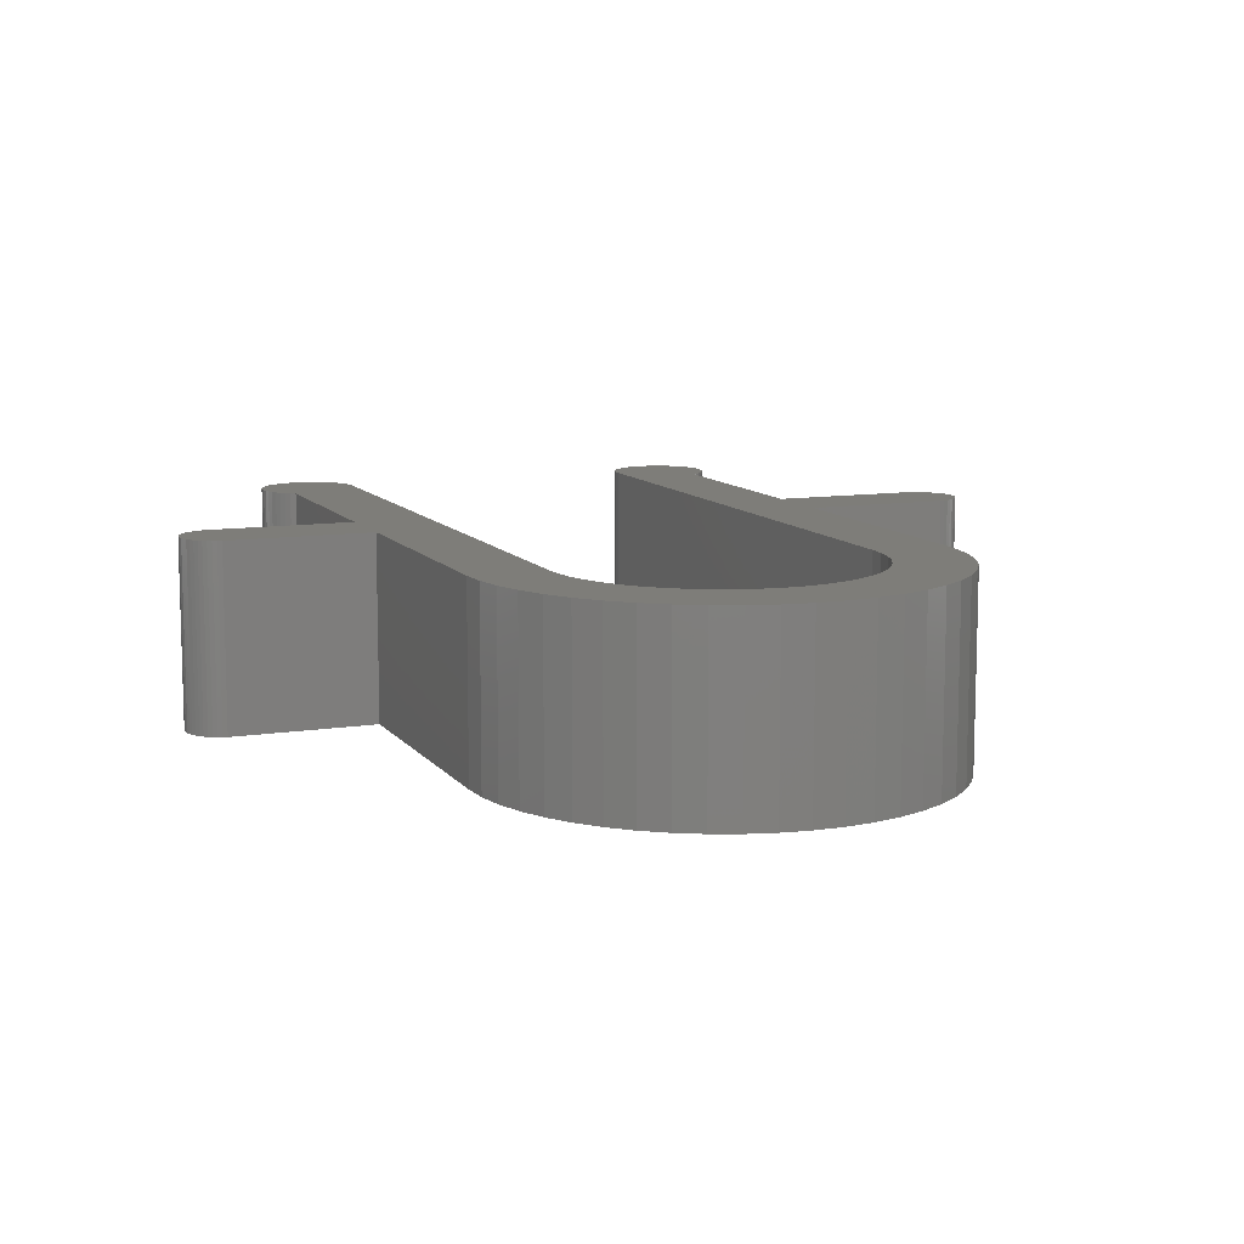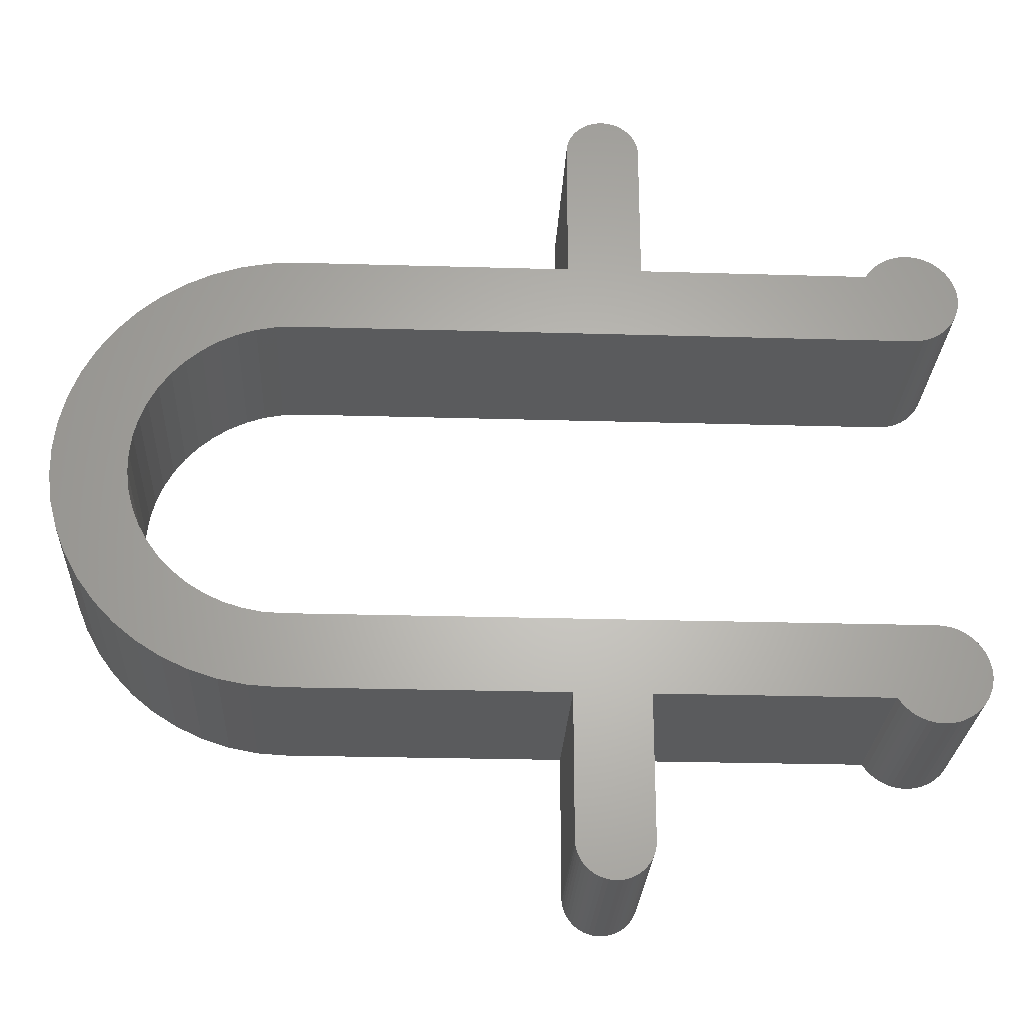
<metadata>
{"format":"stl","ext":"stl","renderer":"f3d","projection":"perspective","resolution":1024,"background":"white","views":[{"elev":10.4,"azim":-111.8,"up":"+Z"},{"elev":-25.7,"azim":-2.7,"up":"+Y"}]}
</metadata>
<code>
# stl→obj: 358 verts, 712 faces
v 5.186 -6.57 -1.5
v 5.112 -6.59 -1.5
v 5.038 -6.599 -1.5
v 5.383 -6.462 -1.5
v 5.321 -6.507 -1.5
v 5.256 -6.543 -1.5
v 5.525 -6.289 -1.5
v 5.485 -6.353 -1.5
v 5.438 -6.411 -1.5
v 4.4 -6 -1.5
v 5.6 -6 -1.5
v 5.558 -6.221 -1.5
v 5.581 -6.149 -1.5
v 5.596 -6.075 -1.5
v 4.475 -6.289 -1.5
v 4.4 -3.7 -1.5
v 5.6 -3.7 -1.5
v 0 -3.7 -1.5
v -0.3135 -2.48 -1.5
v 0 -2.5 -1.5
v 10.78 -3.13 -1.5
v 10.2 -2.524 -1.5
v 10.38 -2.596 -1.5
v 10.79 -3.424 -1.5
v 10.77 -3.521 -1.5
v 9.359 -3.779 -1.5
v 9.306 -3.697 -1.5
v 9.424 -3.854 -1.5
v 9.851 -4.086 -1.5
v 10.33 -4.027 -1.5
v 10.05 -4.099 -1.5
v 9.496 -3.921 -1.5
v 9.663 -4.025 -1.5
v 9.576 -3.979 -1.5
v 9.755 -4.062 -1.5
v 10.14 -4.087 -1.5
v 9.948 -4.099 -1.5
v 10.24 -4.063 -1.5
v 10.69 -3.701 -1.5
v 10.74 -3.613 -1.5
v 10.57 -3.858 -1.5
v 10.5 -3.925 -1.5
v 10.42 -3.981 -1.5
v 10.64 -3.783 -1.5
v 10.8 -3.228 -1.5
v 10.8 -3.326 -1.5
v 10.67 -2.858 -1.5
v 10.54 -2.709 -1.5
v 10.72 -2.944 -1.5
v 10.75 -3.035 -1.5
v 10.61 -2.78 -1.5
v 10.46 -2.647 -1.5
v 10.29 -2.554 -1.5
v 10 -2.5 -1.5
v 10.1 -2.506 -1.5
v 9.3 -3.7 -1.5
v -0.9199 -2.324 -1.5
v -0.6221 -2.422 -1.5
v -1.362 -3.44 -1.5
v -1.204 -2.19 -1.5
v -1.782 -3.242 -1.5
v -1.47 -2.022 -1.5
v -2.175 -2.993 -1.5
v -2.533 -2.697 -1.5
v -1.711 -1.822 -1.5
v -1.927 -1.594 -1.5
v -2.851 -2.358 -1.5
v -3.124 -1.982 -1.5
v -2.11 -1.34 -1.5
v -2.262 -1.064 -1.5
v -3.348 -1.575 -1.5
v -2.378 -0.7725 -1.5
v -3.519 -1.144 -1.5
v -2.456 -0.4688 -1.5
v -3.635 -0.6934 -1.5
v -2.495 -0.1572 -1.5
v -3.692 -0.2324 -1.5
v -2.495 0.1572 -1.5
v -3.692 0.2324 -1.5
v -2.456 0.4688 -1.5
v -3.635 0.6934 -1.5
v -2.378 0.7725 -1.5
v -3.519 1.144 -1.5
v -2.262 1.064 -1.5
v -3.348 1.575 -1.5
v -2.11 1.34 -1.5
v -3.124 1.982 -1.5
v -1.927 1.594 -1.5
v -2.851 2.358 -1.5
v -1.711 1.822 -1.5
v -2.533 2.697 -1.5
v -1.47 2.022 -1.5
v -2.175 2.993 -1.5
v -1.204 2.19 -1.5
v -1.782 3.242 -1.5
v -0.9199 2.324 -1.5
v -1.362 3.44 -1.5
v -0.6221 2.422 -1.5
v 4.814 6.57 -1.5
v 5.038 6.599 -1.5
v 5.186 6.57 -1.5
v 5.485 6.353 -1.5
v 5.525 6.289 -1.5
v 5.383 6.462 -1.5
v 5.6 6 -1.5
v 5.558 6.221 -1.5
v 5.596 6.075 -1.5
v 5.581 6.149 -1.5
v 10.78 3.13 -1.5
v 10.33 4.027 -1.5
v 10.77 3.521 -1.5
v 10 2.5 -1.5
v 10.2 2.524 -1.5
v 10.1 2.506 -1.5
v 10.38 2.596 -1.5
v 10.29 2.554 -1.5
v 10.67 2.858 -1.5
v 10.75 3.035 -1.5
v 10.54 2.709 -1.5
v 10.46 2.647 -1.5
v 10.61 2.78 -1.5
v 10.72 2.944 -1.5
v 10.79 3.424 -1.5
v 10.8 3.326 -1.5
v 10.8 3.228 -1.5
v 10.64 3.783 -1.5
v 10.74 3.613 -1.5
v 10.69 3.701 -1.5
v 10.42 3.981 -1.5
v 10.5 3.925 -1.5
v 10.57 3.858 -1.5
v 9.424 3.854 -1.5
v 9.496 3.921 -1.5
v 9.663 4.025 -1.5
v 9.755 4.062 -1.5
v 9.851 4.086 -1.5
v 10.24 4.063 -1.5
v 10.14 4.087 -1.5
v 10.05 4.099 -1.5
v 9.948 4.099 -1.5
v 0 2.5 -1.5
v 5.6 3.7 -1.5
v 5.256 6.543 -1.5
v 5.321 6.507 -1.5
v 9.576 3.979 -1.5
v 9.359 3.779 -1.5
v 9.306 3.697 -1.5
v 5.438 6.411 -1.5
v 4.475 6.289 -1.5
v 5.112 6.59 -1.5
v 4.962 6.599 -1.5
v 4.888 6.59 -1.5
v 4.679 6.507 -1.5
v 4.744 6.543 -1.5
v 4.617 6.462 -1.5
v 4.515 6.353 -1.5
v 4.562 6.411 -1.5
v 0 3.7 -1.5
v 4.4 3.7 -1.5
v -0.3135 2.48 -1.5
v -0.4639 3.671 -1.5
v -0.9199 3.584 -1.5
v 4.4 6 -1.5
v 4.442 6.221 -1.5
v 4.419 6.149 -1.5
v 4.404 6.075 -1.5
v -0.9199 -3.584 -1.5
v 4.617 -6.462 -1.5
v 4.515 -6.353 -1.5
v -0.4639 -3.671 -1.5
v 4.814 -6.57 -1.5
v 4.442 -6.221 -1.5
v 4.419 -6.149 -1.5
v 4.404 -6.075 -1.5
v 4.562 -6.411 -1.5
v 4.679 -6.507 -1.5
v 4.744 -6.543 -1.5
v 4.962 -6.599 -1.5
v 4.888 -6.59 -1.5
v 5.038 -6.599 1.5
v 5.112 -6.59 1.5
v 5.186 -6.57 1.5
v 5.321 -6.507 1.5
v 5.383 -6.462 1.5
v 5.256 -6.543 1.5
v 5.485 -6.353 1.5
v 5.525 -6.289 1.5
v 5.438 -6.411 1.5
v 5.6 -6 1.5
v 4.4 -6 1.5
v 5.558 -6.221 1.5
v 5.581 -6.149 1.5
v 5.596 -6.075 1.5
v 4.475 -6.289 1.5
v 5.6 -3.7 1.5
v 4.4 -3.7 1.5
v 0 -2.5 1.5
v -0.3135 -2.48 1.5
v 0 -3.7 1.5
v 10.38 -2.596 1.5
v 10.2 -2.524 1.5
v 10.78 -3.13 1.5
v 10.77 -3.521 1.5
v 10.79 -3.424 1.5
v 9.424 -3.854 1.5
v 9.306 -3.697 1.5
v 9.359 -3.779 1.5
v 10.05 -4.099 1.5
v 10.33 -4.027 1.5
v 9.851 -4.086 1.5
v 9.576 -3.979 1.5
v 9.663 -4.025 1.5
v 9.496 -3.921 1.5
v 9.755 -4.062 1.5
v 10.14 -4.087 1.5
v 9.948 -4.099 1.5
v 10.24 -4.063 1.5
v 10.74 -3.613 1.5
v 10.69 -3.701 1.5
v 10.42 -3.981 1.5
v 10.5 -3.925 1.5
v 10.57 -3.858 1.5
v 10.64 -3.783 1.5
v 10.8 -3.326 1.5
v 10.8 -3.228 1.5
v 10.54 -2.709 1.5
v 10.67 -2.858 1.5
v 10.75 -3.035 1.5
v 10.72 -2.944 1.5
v 10.61 -2.78 1.5
v 10.46 -2.647 1.5
v 10.29 -2.554 1.5
v 10 -2.5 1.5
v 10.1 -2.506 1.5
v 9.3 -3.7 1.5
v -1.362 -3.44 1.5
v -0.6221 -2.422 1.5
v -0.9199 -2.324 1.5
v -1.782 -3.242 1.5
v -1.204 -2.19 1.5
v -2.533 -2.697 1.5
v -2.175 -2.993 1.5
v -1.47 -2.022 1.5
v -1.927 -1.594 1.5
v -1.711 -1.822 1.5
v -3.124 -1.982 1.5
v -2.851 -2.358 1.5
v -2.11 -1.34 1.5
v -3.348 -1.575 1.5
v -2.262 -1.064 1.5
v -3.519 -1.144 1.5
v -2.378 -0.7725 1.5
v -3.635 -0.6934 1.5
v -2.456 -0.4688 1.5
v -3.692 -0.2324 1.5
v -2.495 -0.1572 1.5
v -3.692 0.2324 1.5
v -2.495 0.1572 1.5
v -3.635 0.6934 1.5
v -2.456 0.4688 1.5
v -3.519 1.144 1.5
v -2.378 0.7725 1.5
v -3.348 1.575 1.5
v -2.262 1.064 1.5
v -3.124 1.982 1.5
v -2.11 1.34 1.5
v -2.851 2.358 1.5
v -1.927 1.594 1.5
v -2.533 2.697 1.5
v -1.711 1.822 1.5
v -2.175 2.993 1.5
v -1.47 2.022 1.5
v -1.782 3.242 1.5
v -1.204 2.19 1.5
v -1.362 3.44 1.5
v -0.9199 2.324 1.5
v -0.6221 2.422 1.5
v 5.186 6.57 1.5
v 5.038 6.599 1.5
v 4.814 6.57 1.5
v 5.383 6.462 1.5
v 5.525 6.289 1.5
v 5.485 6.353 1.5
v 5.558 6.221 1.5
v 5.6 6 1.5
v 5.581 6.149 1.5
v 5.596 6.075 1.5
v 10.77 3.521 1.5
v 10.33 4.027 1.5
v 10.78 3.13 1.5
v 10.1 2.506 1.5
v 10.2 2.524 1.5
v 10 2.5 1.5
v 10.29 2.554 1.5
v 10.38 2.596 1.5
v 10.75 3.035 1.5
v 10.67 2.858 1.5
v 10.46 2.647 1.5
v 10.54 2.709 1.5
v 10.61 2.78 1.5
v 10.72 2.944 1.5
v 10.79 3.424 1.5
v 10.8 3.228 1.5
v 10.8 3.326 1.5
v 10.64 3.783 1.5
v 10.69 3.701 1.5
v 10.74 3.613 1.5
v 10.57 3.858 1.5
v 10.5 3.925 1.5
v 10.42 3.981 1.5
v 9.496 3.921 1.5
v 9.424 3.854 1.5
v 9.851 4.086 1.5
v 9.755 4.062 1.5
v 9.663 4.025 1.5
v 10.14 4.087 1.5
v 10.24 4.063 1.5
v 10.05 4.099 1.5
v 9.948 4.099 1.5
v 5.6 3.7 1.5
v 0 2.5 1.5
v 5.321 6.507 1.5
v 5.256 6.543 1.5
v 9.576 3.979 1.5
v 9.306 3.697 1.5
v 9.359 3.779 1.5
v 5.438 6.411 1.5
v 4.475 6.289 1.5
v 5.112 6.59 1.5
v 4.962 6.599 1.5
v 4.888 6.59 1.5
v 4.744 6.543 1.5
v 4.679 6.507 1.5
v 4.617 6.462 1.5
v 4.515 6.353 1.5
v 4.562 6.411 1.5
v 4.4 3.7 1.5
v 0 3.7 1.5
v -0.3135 2.48 1.5
v -0.4639 3.671 1.5
v -0.9199 3.584 1.5
v 4.4 6 1.5
v 4.442 6.221 1.5
v 4.419 6.149 1.5
v 4.404 6.075 1.5
v -0.9199 -3.584 1.5
v 4.515 -6.353 1.5
v 4.617 -6.462 1.5
v -0.4639 -3.671 1.5
v 4.814 -6.57 1.5
v 4.419 -6.149 1.5
v 4.442 -6.221 1.5
v 4.404 -6.075 1.5
v 4.562 -6.411 1.5
v 4.679 -6.507 1.5
v 4.744 -6.543 1.5
v 4.888 -6.59 1.5
v 4.962 -6.599 1.5
f 1 2 3
f 1 4 5
f 1 5 6
f 7 8 4
f 4 8 9
f 1 7 4
f 10 11 7
f 7 11 12
f 12 11 13
f 13 11 14
f 15 10 7
f 11 16 17
f 18 19 20
f 21 22 23
f 24 25 21
f 26 27 28
f 29 30 31
f 32 33 34
f 29 35 33
f 29 33 30
f 36 31 30
f 29 31 37
f 30 33 32
f 28 30 32
f 36 30 38
f 39 25 40
f 41 42 43
f 44 41 43
f 30 44 43
f 39 44 25
f 25 44 30
f 21 25 30
f 21 30 28
f 45 46 24
f 21 45 24
f 47 21 48
f 49 50 47
f 47 50 21
f 48 21 23
f 48 51 47
f 52 48 23
f 21 28 22
f 53 23 22
f 22 28 54
f 55 22 54
f 54 28 27
f 56 54 27
f 56 17 54
f 54 17 20
f 57 58 59
f 60 57 61
f 62 63 64
f 65 64 66
f 66 67 68
f 69 66 68
f 70 68 71
f 72 71 73
f 74 73 75
f 76 74 77
f 78 76 79
f 80 79 81
f 82 80 83
f 84 82 85
f 86 84 87
f 88 87 89
f 90 88 91
f 92 91 93
f 94 92 95
f 96 95 97
f 98 96 97
f 99 100 101
f 102 103 104
f 105 103 106
f 107 105 108
f 109 110 111
f 112 113 114
f 115 116 113
f 117 109 118
f 119 120 115
f 117 119 109
f 117 121 119
f 119 115 109
f 118 122 117
f 109 115 113
f 123 109 111
f 124 125 123
f 123 125 109
f 111 110 126
f 127 111 128
f 128 111 126
f 129 130 131
f 126 129 131
f 126 110 129
f 132 133 110
f 134 135 136
f 137 110 138
f 138 110 139
f 139 110 136
f 140 139 136
f 110 134 136
f 141 142 112
f 101 143 144
f 110 133 134
f 109 132 110
f 145 134 133
f 109 113 132
f 132 113 112
f 146 132 147
f 142 147 112
f 147 132 112
f 108 105 106
f 148 102 104
f 104 103 101
f 104 101 144
f 149 99 101
f 101 100 150
f 99 151 100
f 99 152 151
f 149 101 103
f 153 154 99
f 155 153 99
f 156 155 149
f 156 157 155
f 149 155 99
f 158 159 141
f 160 158 141
f 160 161 158
f 161 98 162
f 162 98 97
f 160 98 161
f 163 149 103
f 163 164 149
f 163 165 164
f 163 166 165
f 105 163 103
f 105 142 163
f 163 142 159
f 159 142 141
f 96 94 95
f 95 92 93
f 92 90 91
f 91 88 89
f 88 86 87
f 87 84 85
f 85 82 83
f 83 80 81
f 80 78 79
f 79 76 77
f 77 74 75
f 74 72 73
f 72 70 71
f 70 69 68
f 66 64 67
f 65 62 64
f 62 61 63
f 62 60 61
f 61 57 59
f 59 58 167
f 11 10 16
f 15 168 169
f 167 58 170
f 170 58 19
f 1 171 15
f 18 170 19
f 10 172 173
f 10 173 174
f 17 16 20
f 16 18 20
f 172 10 15
f 1 15 7
f 169 168 175
f 15 171 168
f 168 171 176
f 176 171 177
f 1 3 171
f 171 178 179
f 171 3 178
f 180 181 182
f 183 184 182
f 185 183 182
f 184 186 187
f 188 186 184
f 184 187 182
f 187 189 190
f 191 189 187
f 192 189 191
f 193 189 192
f 187 190 194
f 195 196 189
f 197 198 199
f 200 201 202
f 202 203 204
f 205 206 207
f 208 209 210
f 211 212 213
f 212 214 210
f 209 212 210
f 209 208 215
f 216 208 210
f 213 212 209
f 213 209 205
f 217 209 215
f 218 203 219
f 220 221 222
f 220 222 223
f 220 223 209
f 203 223 219
f 209 223 203
f 209 203 202
f 205 209 202
f 204 224 225
f 204 225 202
f 226 202 227
f 227 228 229
f 202 228 227
f 200 202 226
f 227 230 226
f 200 226 231
f 201 205 202
f 201 200 232
f 233 205 201
f 233 201 234
f 206 205 233
f 206 233 235
f 233 195 235
f 197 195 233
f 236 237 238
f 239 238 240
f 241 242 243
f 244 241 245
f 246 247 244
f 246 244 248
f 249 246 250
f 251 249 252
f 253 251 254
f 255 254 256
f 257 256 258
f 259 257 260
f 261 260 262
f 263 262 264
f 265 264 266
f 267 265 268
f 269 268 270
f 271 269 272
f 273 272 274
f 275 273 276
f 275 276 277
f 278 279 280
f 281 282 283
f 284 282 285
f 286 285 287
f 288 289 290
f 291 292 293
f 292 294 295
f 296 290 297
f 295 298 299
f 290 299 297
f 299 300 297
f 290 295 299
f 297 301 296
f 292 295 290
f 288 290 302
f 302 303 304
f 290 303 302
f 305 289 288
f 306 288 307
f 305 288 306
f 308 309 310
f 308 310 305
f 310 289 305
f 289 311 312
f 313 314 315
f 316 289 317
f 318 289 316
f 313 289 318
f 313 318 319
f 313 315 289
f 293 320 321
f 322 323 278
f 315 311 289
f 289 312 290
f 311 315 324
f 312 292 290
f 293 292 312
f 325 312 326
f 293 325 320
f 293 312 325
f 284 285 286
f 281 283 327
f 278 282 281
f 322 278 281
f 278 280 328
f 329 279 278
f 279 330 280
f 330 331 280
f 282 278 328
f 280 332 333
f 280 333 334
f 328 334 335
f 334 336 335
f 280 334 328
f 321 337 338
f 321 338 339
f 338 340 339
f 341 277 340
f 275 277 341
f 340 277 339
f 282 328 342
f 328 343 342
f 343 344 342
f 344 345 342
f 282 342 285
f 342 320 285
f 337 320 342
f 321 320 337
f 273 274 276
f 271 272 273
f 269 270 272
f 267 268 269
f 265 266 268
f 263 264 265
f 261 262 263
f 259 260 261
f 257 258 260
f 255 256 257
f 253 254 255
f 251 252 254
f 249 250 252
f 246 248 250
f 247 241 244
f 241 243 245
f 242 239 243
f 239 240 243
f 236 238 239
f 346 237 236
f 196 190 189
f 347 348 194
f 349 237 346
f 198 237 349
f 194 350 182
f 198 349 199
f 351 352 190
f 353 351 190
f 197 196 195
f 197 199 196
f 194 190 352
f 187 194 182
f 354 348 347
f 348 350 194
f 355 350 348
f 356 350 355
f 350 180 182
f 357 358 350
f 358 180 350
f 1 181 2
f 1 182 181
f 6 182 1
f 6 185 182
f 5 185 6
f 5 183 185
f 4 183 5
f 4 184 183
f 9 184 4
f 9 188 184
f 8 188 9
f 8 186 188
f 7 186 8
f 7 187 186
f 12 187 7
f 12 191 187
f 13 191 12
f 13 192 191
f 14 192 13
f 14 193 192
f 11 193 14
f 11 189 193
f 17 189 11
f 17 195 189
f 56 195 17
f 56 235 195
f 27 235 56
f 27 206 235
f 26 206 27
f 26 207 206
f 28 207 26
f 28 205 207
f 32 205 28
f 32 213 205
f 34 213 32
f 34 211 213
f 33 211 34
f 33 212 211
f 35 212 33
f 35 214 212
f 29 214 35
f 29 210 214
f 37 210 29
f 37 216 210
f 31 216 37
f 31 208 216
f 36 208 31
f 36 215 208
f 38 215 36
f 38 217 215
f 30 217 38
f 30 209 217
f 43 209 30
f 43 220 209
f 42 220 43
f 42 221 220
f 41 221 42
f 41 222 221
f 44 222 41
f 44 223 222
f 39 223 44
f 39 219 223
f 40 219 39
f 40 218 219
f 25 218 40
f 25 203 218
f 24 203 25
f 24 204 203
f 46 204 24
f 46 224 204
f 45 224 46
f 45 225 224
f 21 225 45
f 21 202 225
f 50 202 21
f 50 228 202
f 49 228 50
f 49 229 228
f 47 229 49
f 47 227 229
f 51 227 47
f 51 230 227
f 48 230 51
f 48 226 230
f 52 226 48
f 52 231 226
f 23 231 52
f 23 200 231
f 53 200 23
f 53 232 200
f 22 232 53
f 22 201 232
f 55 201 22
f 55 234 201
f 54 234 55
f 54 233 234
f 20 233 54
f 20 197 233
f 19 197 20
f 19 198 197
f 58 198 19
f 58 237 198
f 57 237 58
f 57 238 237
f 60 238 57
f 60 240 238
f 62 240 60
f 62 243 240
f 65 243 62
f 65 245 243
f 66 245 65
f 66 244 245
f 69 244 66
f 69 248 244
f 70 248 69
f 70 250 248
f 72 250 70
f 72 252 250
f 74 252 72
f 74 254 252
f 76 254 74
f 76 256 254
f 78 256 76
f 78 258 256
f 80 258 78
f 80 260 258
f 82 260 80
f 82 262 260
f 84 262 82
f 84 264 262
f 86 264 84
f 86 266 264
f 88 266 86
f 88 268 266
f 90 268 88
f 90 270 268
f 92 270 90
f 92 272 270
f 94 272 92
f 94 274 272
f 96 274 94
f 96 276 274
f 98 276 96
f 98 277 276
f 160 277 98
f 160 339 277
f 141 339 160
f 141 321 339
f 112 321 141
f 112 293 321
f 114 293 112
f 114 291 293
f 113 291 114
f 113 292 291
f 116 292 113
f 116 294 292
f 115 294 116
f 115 295 294
f 120 295 115
f 120 298 295
f 119 298 120
f 119 299 298
f 121 299 119
f 121 300 299
f 117 300 121
f 117 297 300
f 122 297 117
f 122 301 297
f 118 301 122
f 118 296 301
f 109 296 118
f 109 290 296
f 125 290 109
f 125 303 290
f 124 303 125
f 124 304 303
f 123 304 124
f 123 302 304
f 111 302 123
f 111 288 302
f 127 288 111
f 127 307 288
f 128 307 127
f 128 306 307
f 126 306 128
f 126 305 306
f 131 305 126
f 131 308 305
f 130 308 131
f 130 309 308
f 129 309 130
f 129 310 309
f 110 310 129
f 110 289 310
f 137 289 110
f 137 317 289
f 138 317 137
f 138 316 317
f 139 316 138
f 139 318 316
f 140 318 139
f 140 319 318
f 136 319 140
f 136 313 319
f 135 313 136
f 135 314 313
f 134 314 135
f 134 315 314
f 145 315 134
f 145 324 315
f 133 324 145
f 133 311 324
f 132 311 133
f 132 312 311
f 146 312 132
f 146 326 312
f 147 326 146
f 147 325 326
f 142 325 147
f 142 320 325
f 105 320 142
f 105 285 320
f 107 285 105
f 107 287 285
f 108 287 107
f 108 286 287
f 106 286 108
f 106 284 286
f 103 284 106
f 103 282 284
f 102 282 103
f 102 283 282
f 148 283 102
f 148 327 283
f 104 327 148
f 104 281 327
f 144 281 104
f 144 322 281
f 143 322 144
f 143 323 322
f 101 323 143
f 101 278 323
f 150 278 101
f 150 329 278
f 100 329 150
f 100 279 329
f 151 279 100
f 151 330 279
f 152 330 151
f 152 331 330
f 99 331 152
f 99 280 331
f 154 280 99
f 154 332 280
f 153 332 154
f 153 333 332
f 155 333 153
f 155 334 333
f 157 334 155
f 157 336 334
f 156 336 157
f 156 335 336
f 149 335 156
f 149 328 335
f 164 328 149
f 164 343 328
f 165 343 164
f 165 344 343
f 166 344 165
f 166 345 344
f 163 345 166
f 163 342 345
f 159 342 163
f 159 337 342
f 158 337 159
f 158 338 337
f 161 338 158
f 161 340 338
f 162 340 161
f 162 341 340
f 97 341 162
f 97 275 341
f 95 275 97
f 95 273 275
f 93 273 95
f 93 271 273
f 91 271 93
f 91 269 271
f 89 269 91
f 89 267 269
f 87 267 89
f 87 265 267
f 85 265 87
f 85 263 265
f 83 263 85
f 83 261 263
f 81 261 83
f 81 259 261
f 79 259 81
f 79 257 259
f 77 257 79
f 77 255 257
f 75 255 77
f 75 253 255
f 73 253 75
f 73 251 253
f 71 251 73
f 71 249 251
f 68 249 71
f 68 246 249
f 67 246 68
f 67 247 246
f 64 247 67
f 64 241 247
f 63 241 64
f 63 242 241
f 61 242 63
f 61 239 242
f 59 239 61
f 59 236 239
f 167 236 59
f 167 346 236
f 170 346 167
f 170 349 346
f 18 349 170
f 18 199 349
f 16 199 18
f 16 196 199
f 10 196 16
f 10 190 196
f 174 190 10
f 174 353 190
f 173 353 174
f 173 351 353
f 172 351 173
f 172 352 351
f 15 352 172
f 15 194 352
f 169 194 15
f 169 347 194
f 175 347 169
f 175 354 347
f 168 354 175
f 168 348 354
f 176 348 168
f 176 355 348
f 177 355 176
f 177 356 355
f 171 356 177
f 171 350 356
f 179 350 171
f 179 357 350
f 178 357 179
f 178 358 357
f 3 358 178
f 3 180 358
f 2 180 3
f 2 181 180

</code>
